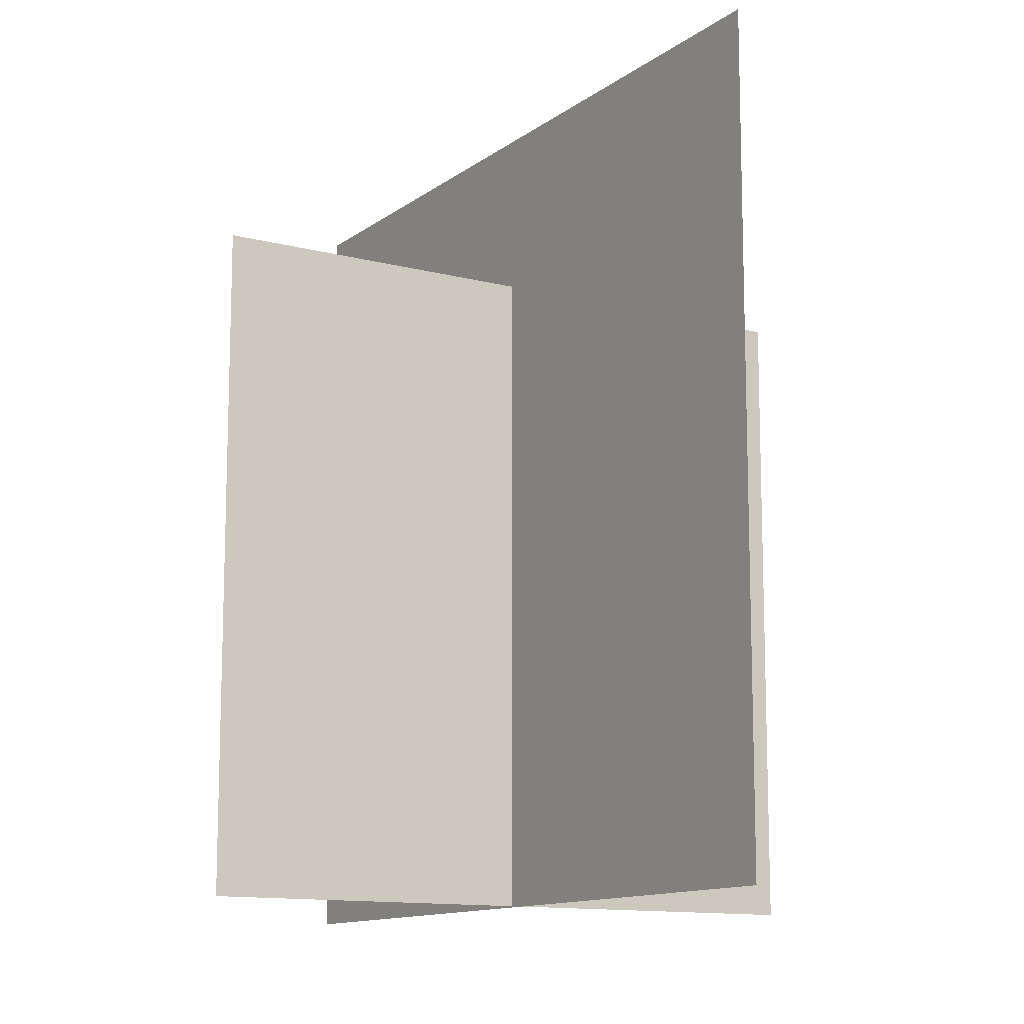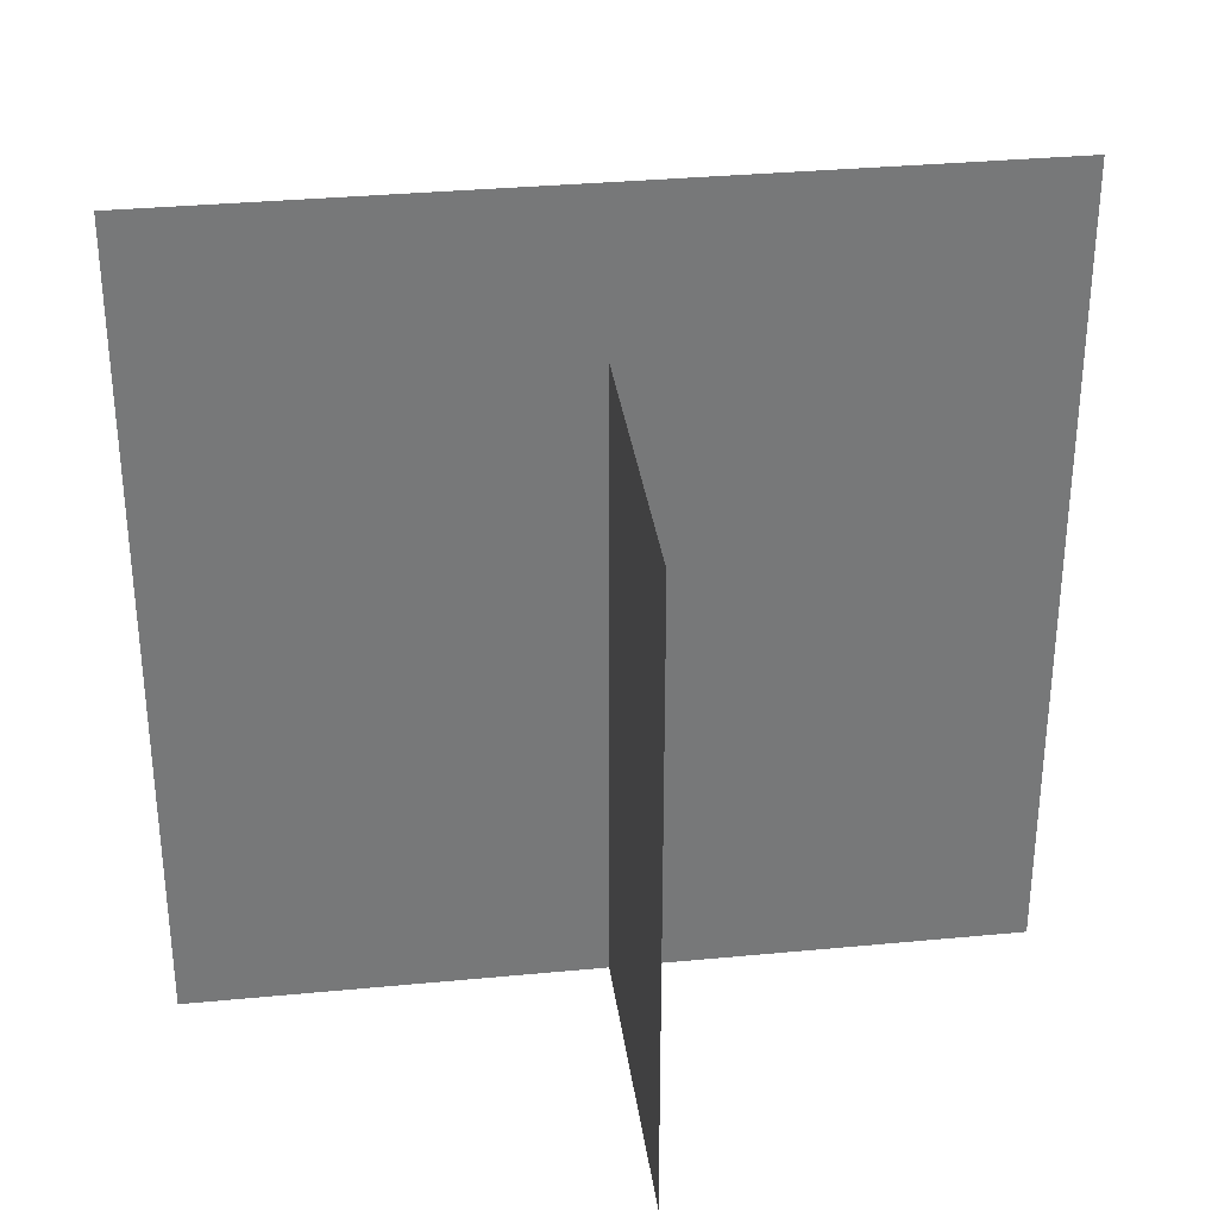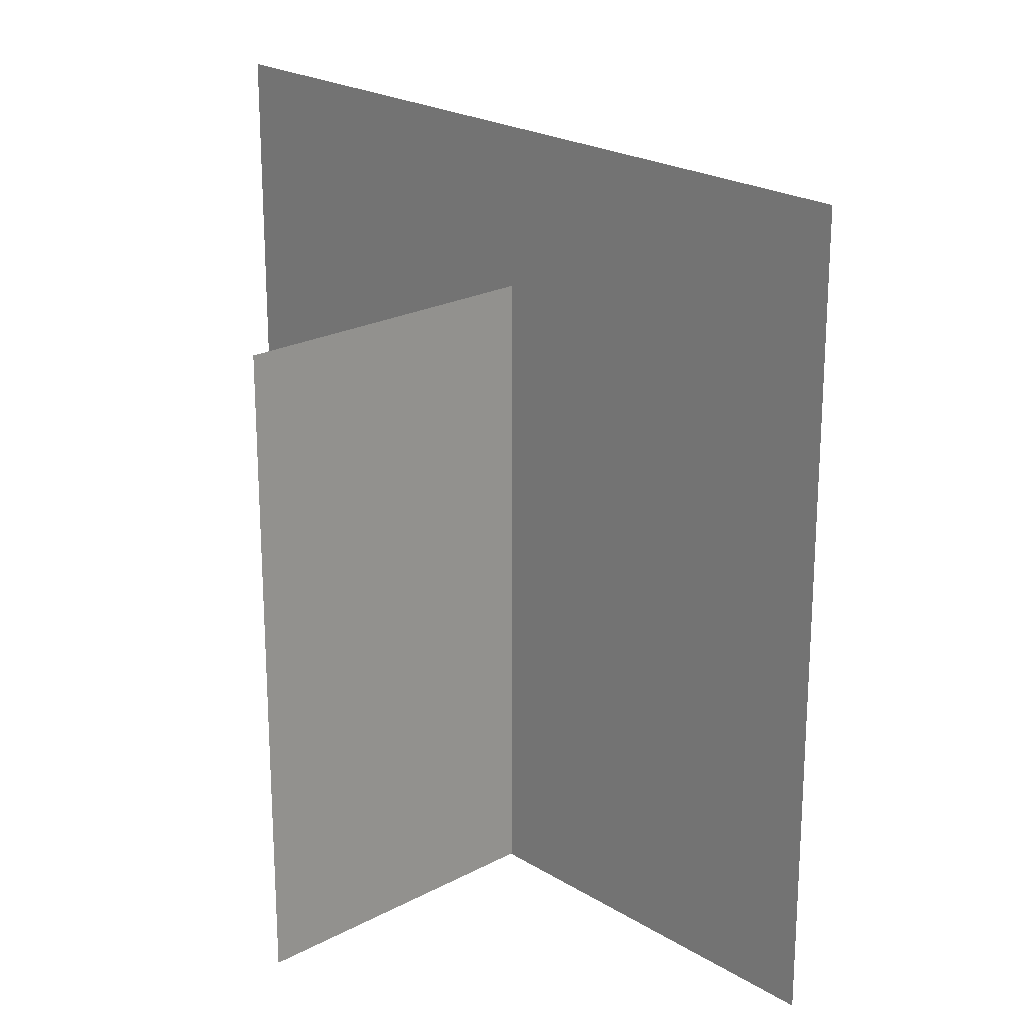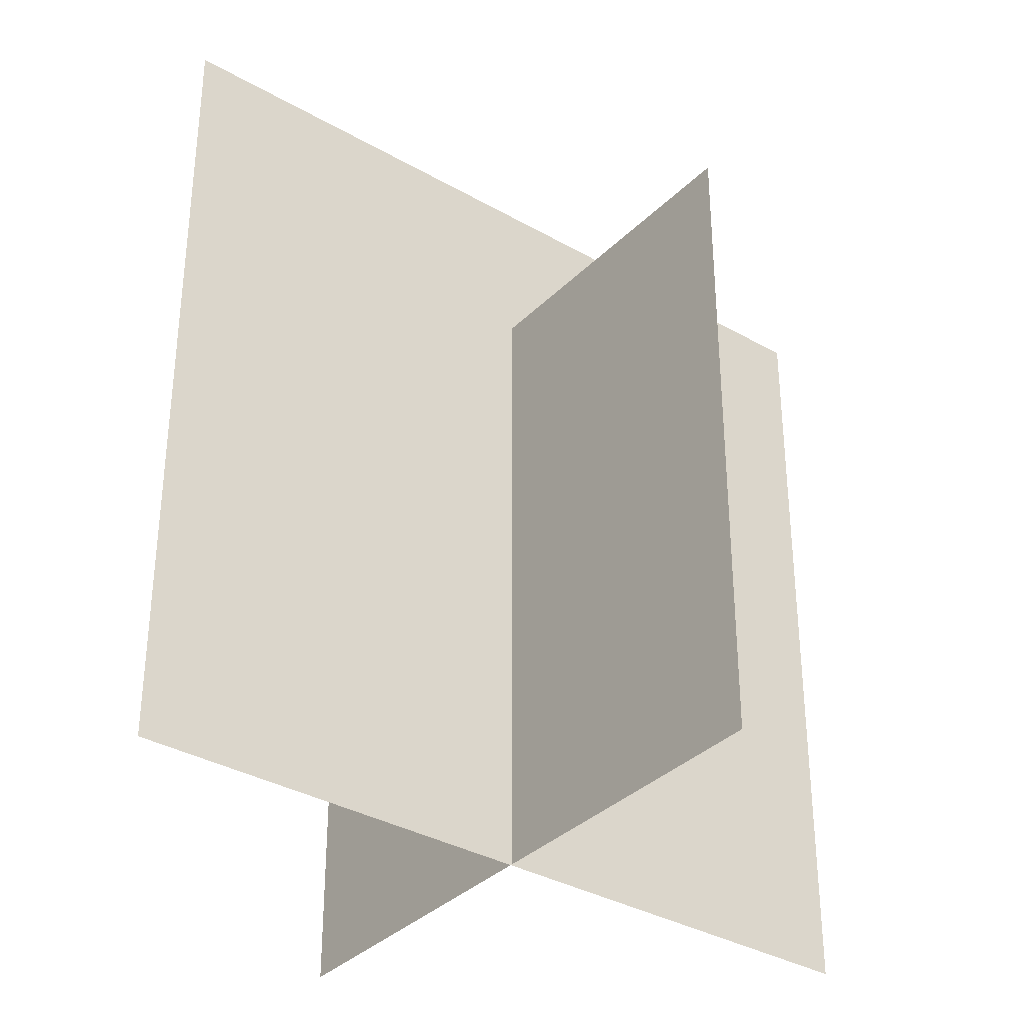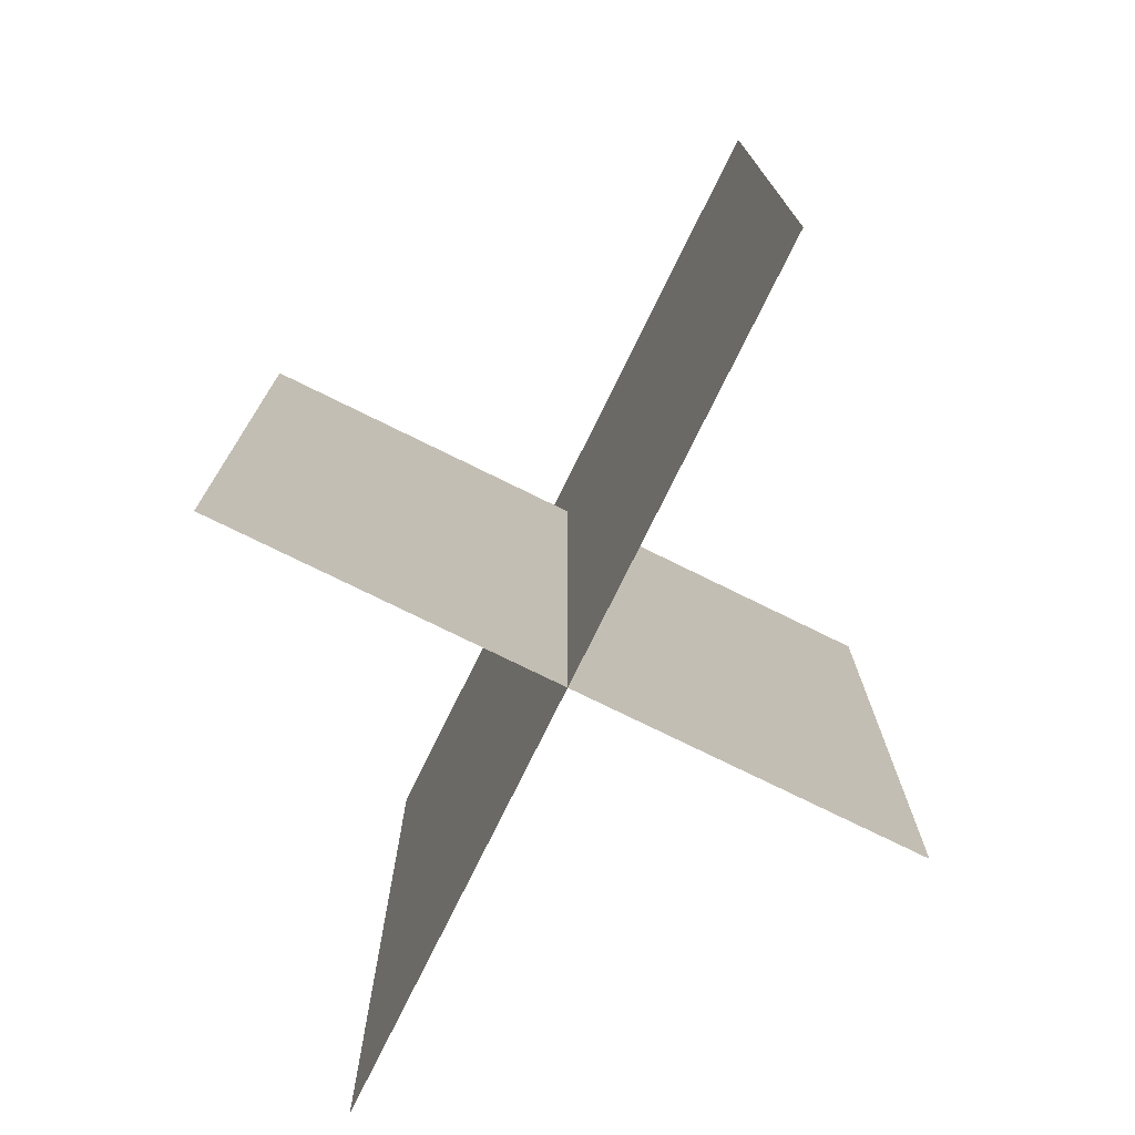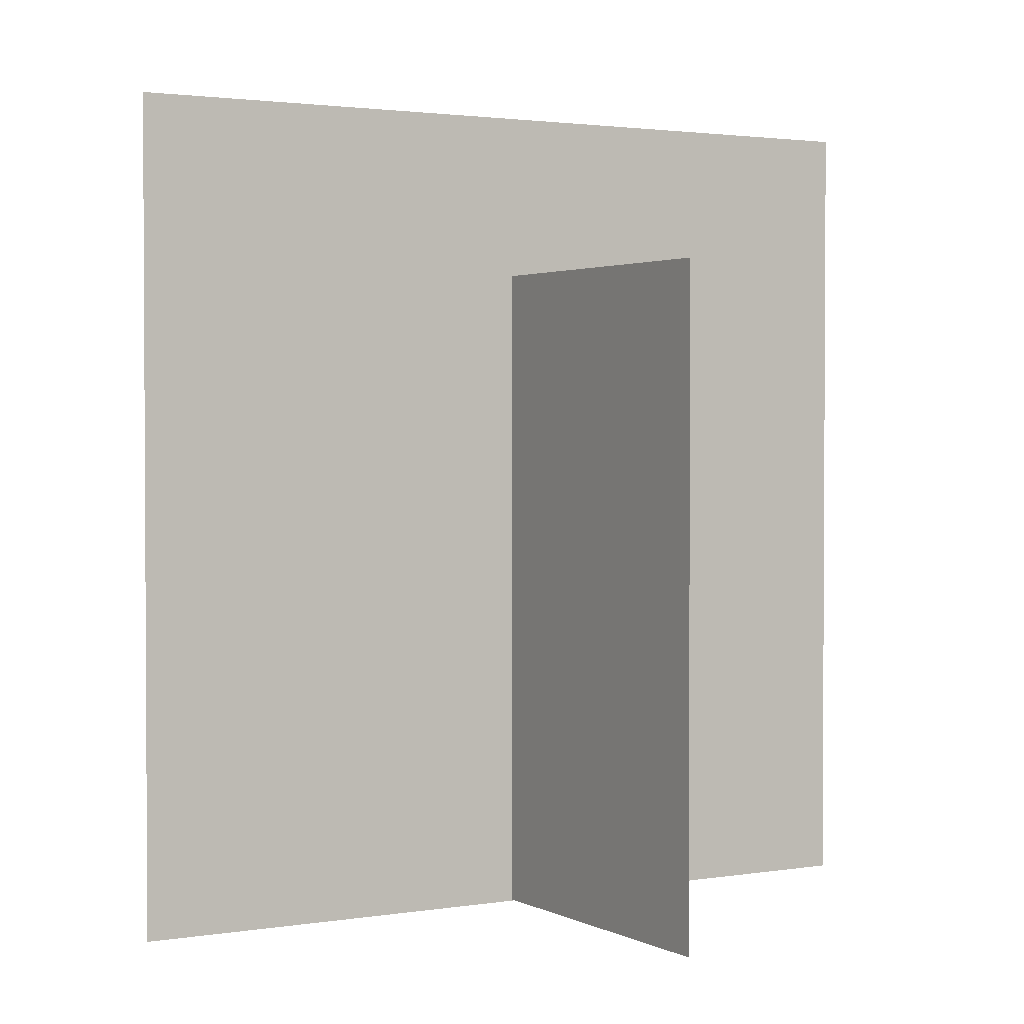
<metadata>
{"format":"obj","ext":"obj","renderer":"f3d","projection":"perspective","resolution":1024,"background":"white","views":[{"elev":-12.3,"azim":-31.4,"up":"+Y"},{"elev":33.1,"azim":82.5,"up":"+Y"},{"elev":22.0,"azim":137.0,"up":"+Y"},{"elev":-34.7,"azim":52.5,"up":"+Y"},{"elev":-76.4,"azim":-26.2,"up":"+Y"},{"elev":2.0,"azim":-120.4,"up":"+Y"}]}
</metadata>
<code>
g default
v 9.591 -11.96 -0
v 9.591 7.219 -0
v -9.591 -11.96 0
v -9.591 7.219 0
v 0 -12 12
v -0 12 12
v 0 -12 -12
v -0 12 -12
g pPlane3
f 1 2 4 3
f 5 6 8 7

</code>
